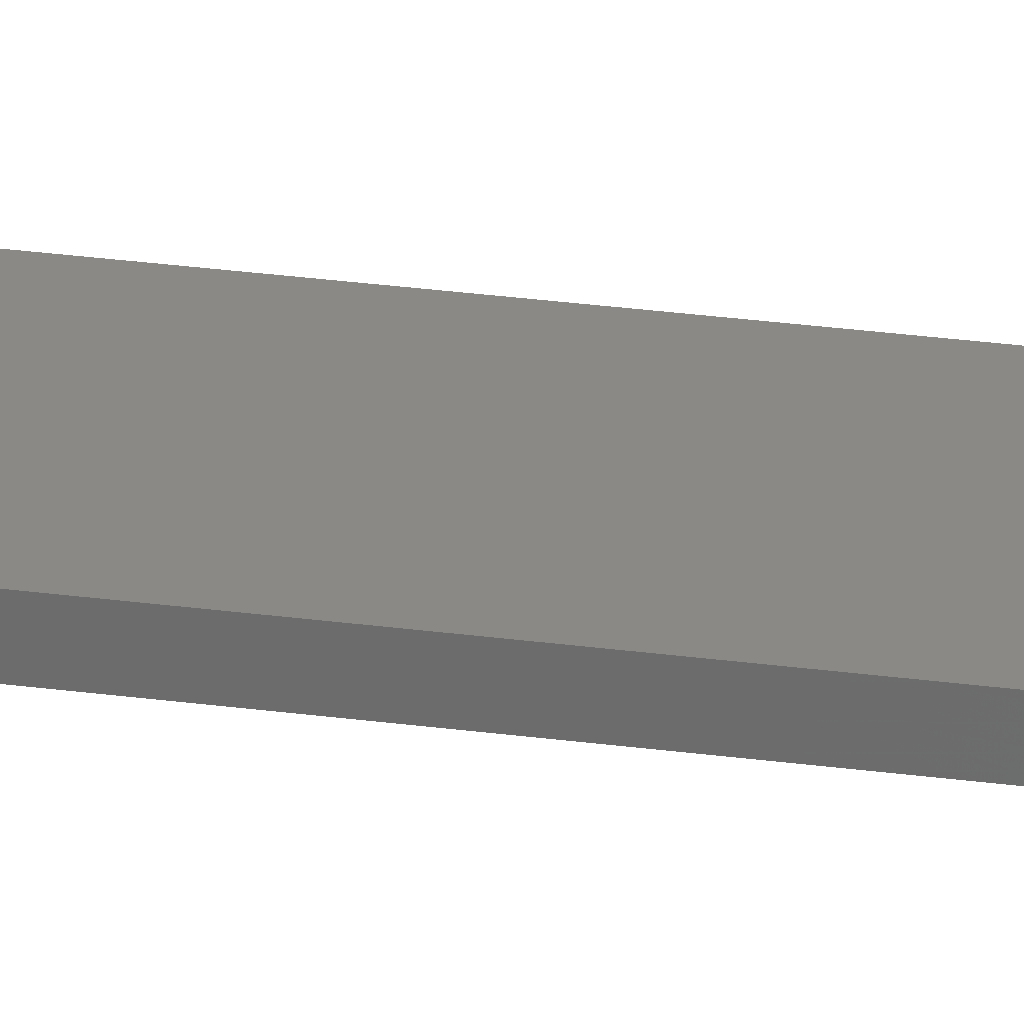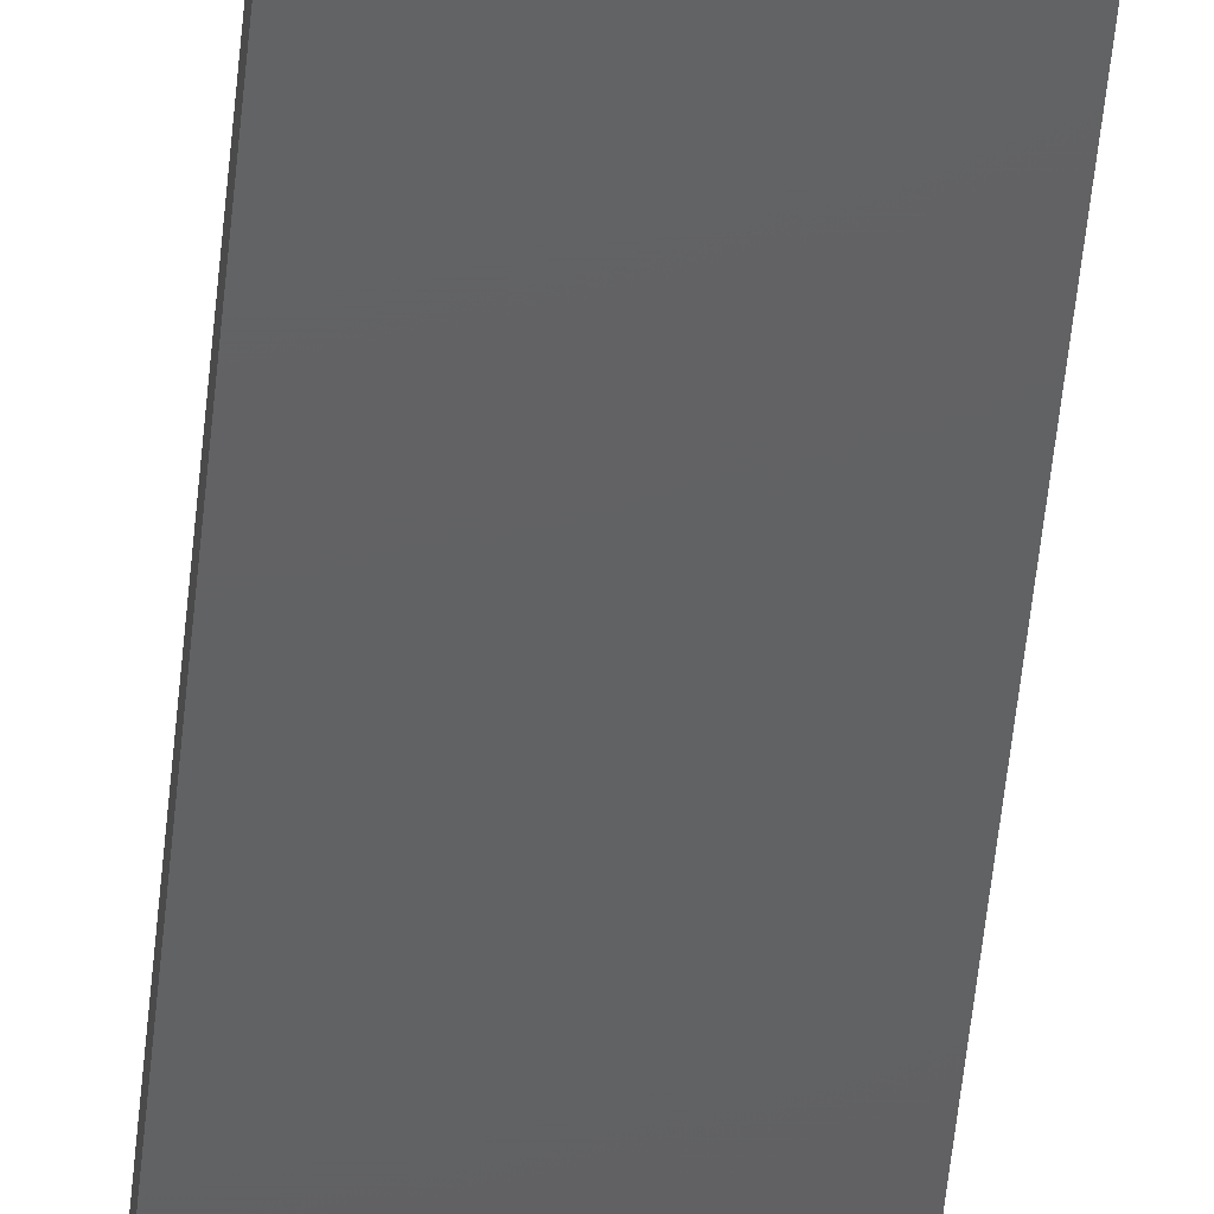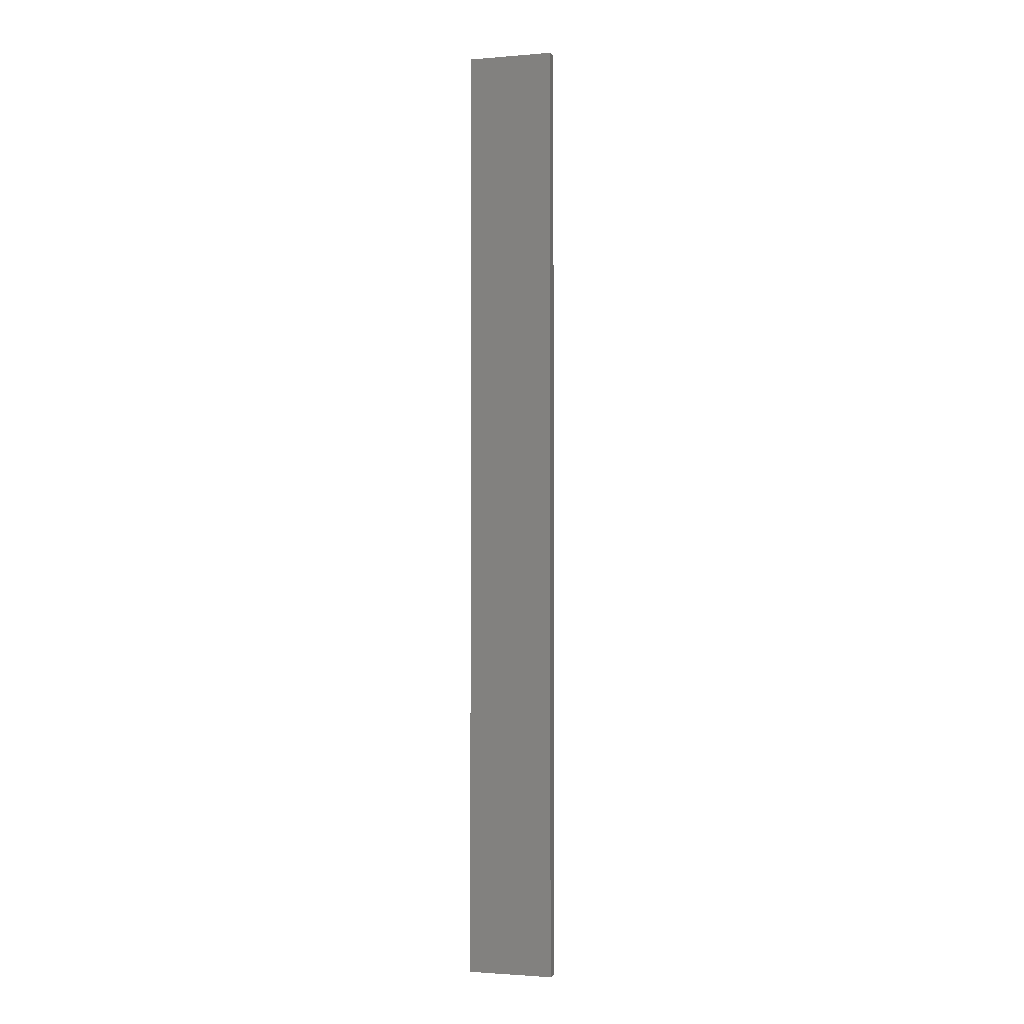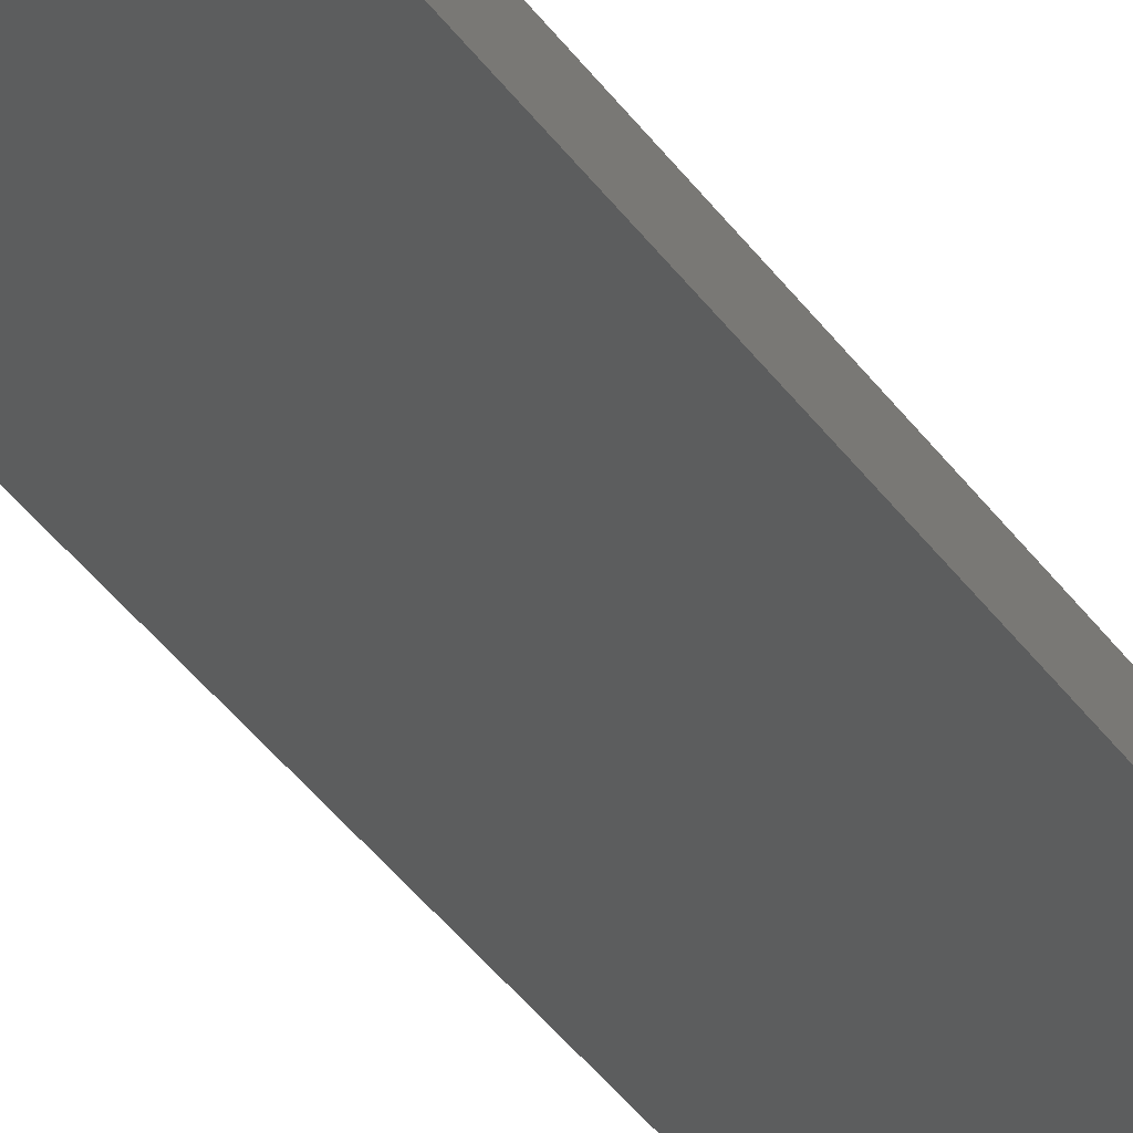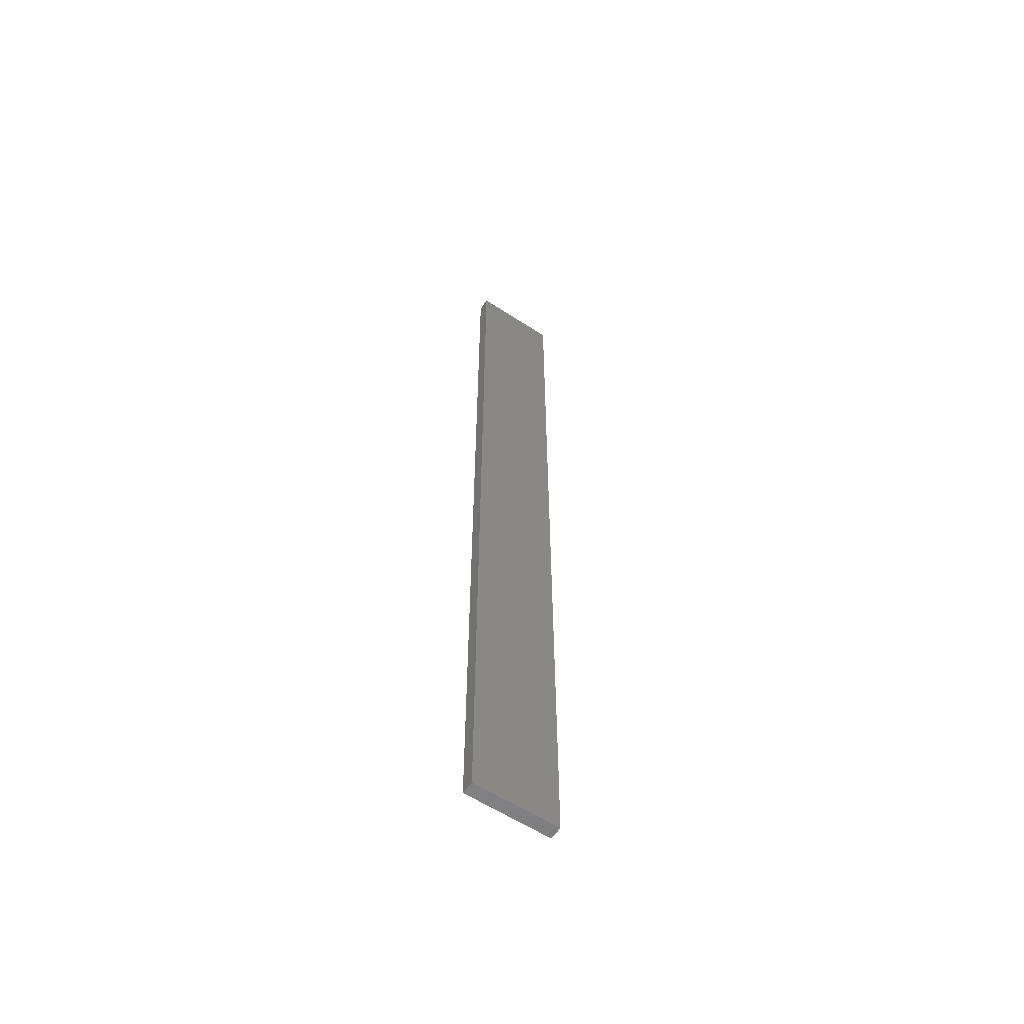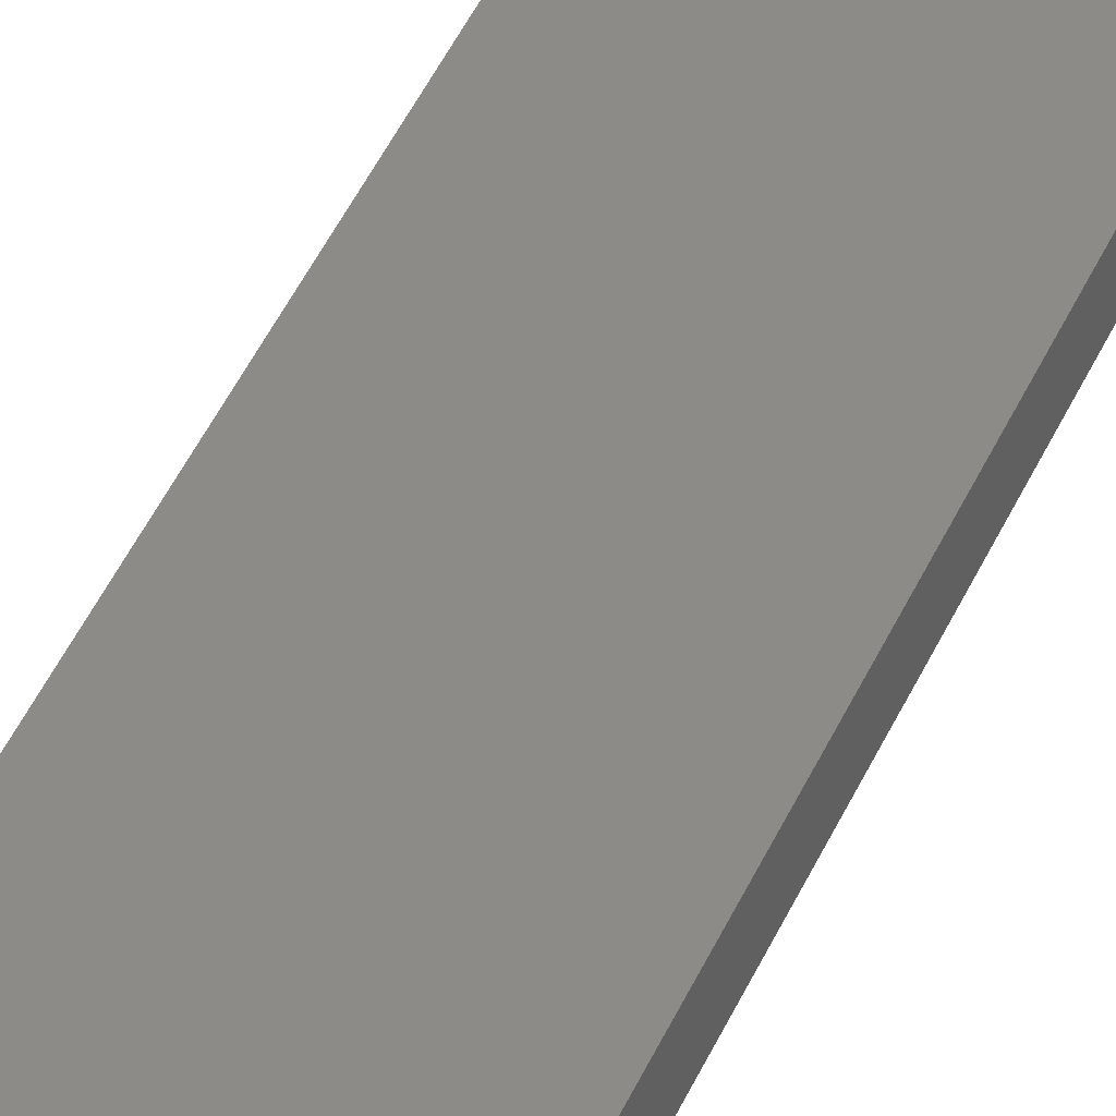
<metadata>
{"format":"stl","ext":"stl","renderer":"f3d","projection":"perspective","resolution":1024,"background":"white","views":[{"elev":28.6,"azim":-78.5,"up":"+Y"},{"elev":-43.2,"azim":-4.7,"up":"+Y"},{"elev":-1.7,"azim":16.7,"up":"+Z"},{"elev":-30.2,"azim":-154.1,"up":"+Y"},{"elev":-59.5,"azim":-33.6,"up":"+Z"},{"elev":32.8,"azim":17.9,"up":"+Y"}]}
</metadata>
<code>
# stl→obj: 16 verts, 28 faces
v 0.05288 4.35 18.68
v 0.05288 4.35 22.27
v 0.1612 4.35 22.27
v 0.1612 4.35 18.68
v 0.2695 4.351 22.27
v 0.2695 4.351 18.68
v 0.3779 4.351 18.68
v 0.3779 4.351 22.27
v 0.3779 4.301 18.68
v 0.3779 4.301 22.27
v 0.05307 4.3 22.27
v 0.05307 4.3 18.68
v 0.1613 4.3 22.27
v 0.1613 4.3 18.68
v 0.2696 4.301 18.68
v 0.2696 4.301 22.27
f 1 2 3
f 4 3 5
f 4 1 3
f 6 4 5
f 7 5 8
f 7 6 5
f 9 7 8
f 9 8 10
f 11 12 13
f 12 14 13
f 13 15 16
f 14 15 13
f 16 9 10
f 15 9 16
f 12 11 2
f 1 12 2
f 9 15 7
f 15 6 7
f 14 4 15
f 15 4 6
f 12 1 14
f 14 1 4
f 16 10 8
f 5 16 8
f 3 13 16
f 3 16 5
f 2 11 13
f 2 13 3

</code>
